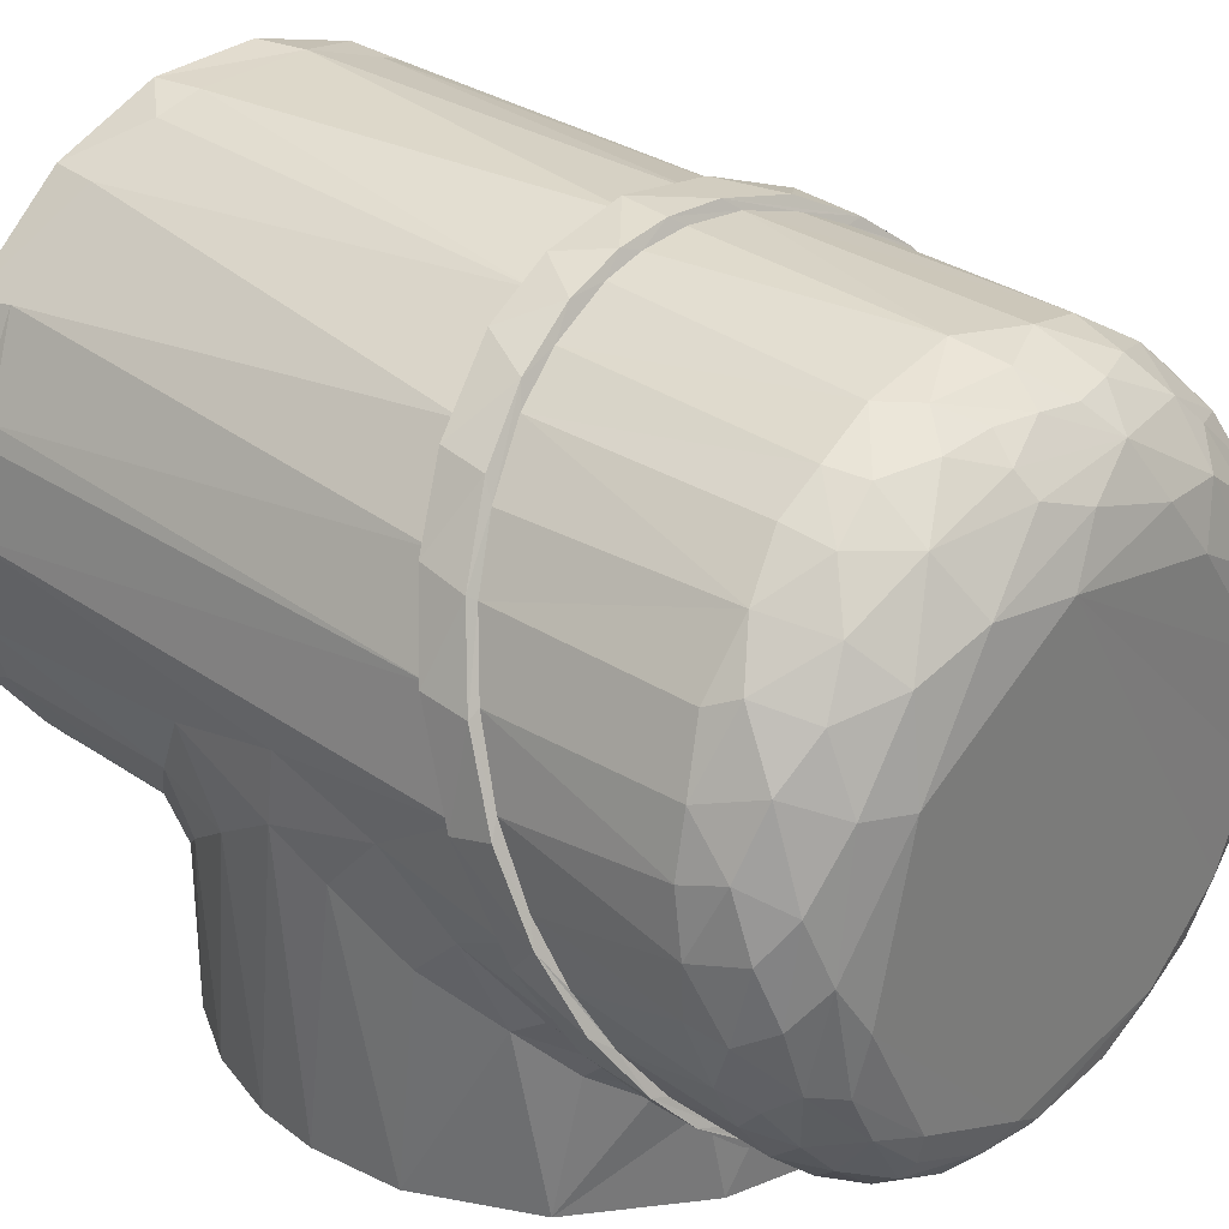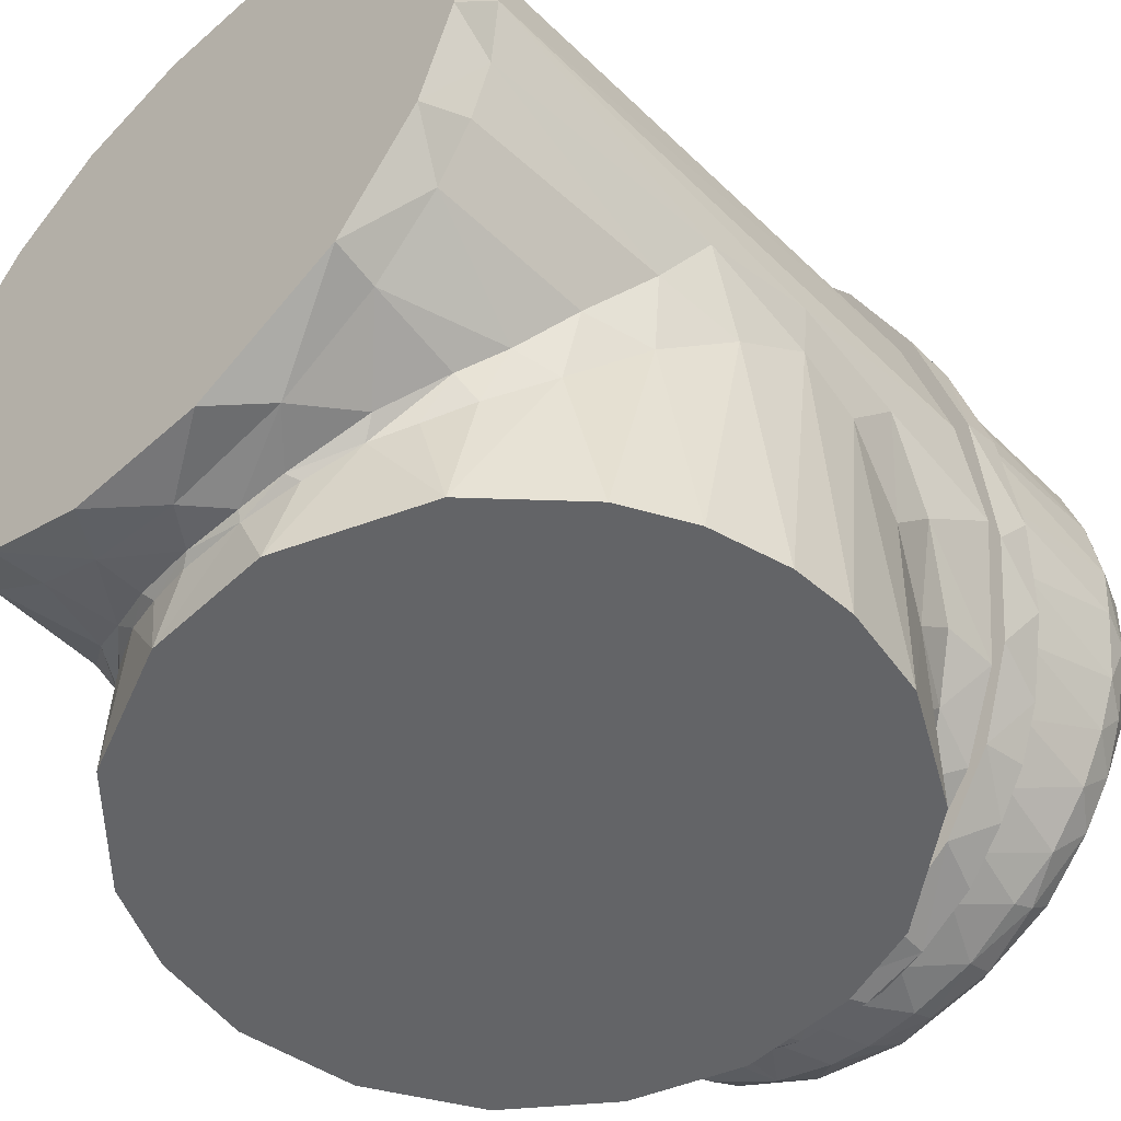
<metadata>
{"format":"obj","ext":"obj","renderer":"f3d","projection":"perspective","resolution":1024,"background":"white","views":[{"elev":32.2,"azim":133.0,"up":"+Y"},{"elev":-51.2,"azim":43.7,"up":"+Y"}]}
</metadata>
<code>
v -0.0001116 0.1278 -0.04979
v 0.004687 0.1281 -0.04888
v 0.00551 0.1258 -0.05169
v -0.007628 0.1238 -0.05321
v -0.004963 0.127 -0.05027
v 0.004711 0.1234 -0.05381
v -0.0008458 0.1212 -0.05537
v -0.02856 0.07681 -0.05545
v -0.03018 0.08643 -0.05601
v -0.02682 0.08431 -0.05707
v -0.0302 0.07342 -0.05188
v -0.03133 0.07304 -0.04864
v -0.03407 0.07823 -0.04857
v -0.02543 0.06928 -0.05401
v -0.0338 0.08238 -0.05229
v -0.02262 0.0743 -0.05707
v 0.03238 0.07479 -0.04848
v 0.02885 0.06963 -0.04903
v 0.02958 0.07338 -0.05278
v 0.02567 0.06865 -0.05337
v 0.02455 0.07289 -0.05625
v 0.03295 0.07823 -0.0513
v 0.03141 0.0807 -0.05434
v 0.02773 0.07924 -0.0563
v 0.01881 0.07028 -0.05718
v 0.02663 0.08574 -0.05716
v -0.0138 0.06649 -0.05716
v 0.003503 0.1158 -0.05715
v 0.02219 0.1048 -0.05715
v 0.005434 0.06341 -0.05716
v -0.02585 0.09639 -0.05715
v -0.0151 0.1113 -0.05714
v 0.03495 0.08016 -0.04801
v 0.001906 0.06142 -0.05689
v -0.007742 0.06215 -0.05673
v -0.02965 0.09818 -0.05582
v -0.0308 0.1052 -0.05337
v -0.0243 0.1118 -0.0548
v -0.01054 0.1178 -0.0561
v -0.02087 0.1192 -0.05197
v -0.01819 0.1166 -0.05505
v -0.01809 0.1225 -0.05067
v 0.03026 0.09184 -0.05615
v 0.02754 0.1057 -0.05534
v 0.03217 0.09856 -0.05416
v 0.01298 0.1171 -0.05609
v 0.01556 0.1228 -0.05162
v 0.02101 0.1144 -0.05502
v 0.02755 0.1129 -0.05203
v -0.009965 0.1269 -0.04919
v -0.01554 0.1262 -0.04696
v 0.01001 0.1274 -0.04823
v -0.001618 0.1299 -0.0459
v -0.008266 0.13 -0.04299
v 0.007333 0.1297 -0.04472
v -0.01656 0.1273 -0.04114
v -0.0001415 0.1312 -0.04056
v 0.03513 0.09437 -0.0519
v 0.03536 0.1011 -0.0496
v 0.03204 0.108 -0.05073
v 0.03574 0.08589 -0.05019
v 0.03346 0.08802 -0.05376
v 0.02083 0.1233 -0.04699
v 0.024 0.1183 -0.05054
v 0.03049 0.1144 -0.04637
v 0.01546 0.1267 -0.04587
v 0.0374 0.09337 -0.04665
v 0.02699 0.1195 -0.04369
v -0.02017 0.06344 -0.05294
v -0.01628 0.06347 -0.05547
v -0.02716 0.1168 -0.04888
v -0.02801 0.1126 -0.05171
v -0.0351 0.09344 -0.05206
v -0.03287 0.1002 -0.05313
v -0.03301 0.0901 -0.05436
v -0.01098 0.05973 -0.05442
v 0.004696 0.0572 -0.05296
v -0.0003717 0.05817 -0.05484
v 0.0116 0.05954 -0.05396
v 0.01892 0.06199 -0.05204
v 0.0189 0.06427 -0.05484
v -0.02708 0.06779 -0.04981
v -0.0133 0.05855 -0.05074
v -0.006537 0.05677 -0.05106
v -0.001689 0.05622 -0.05104
v -0.03271 0.1091 -0.04862
v -0.03635 0.09092 -0.04976
v -0.03504 0.1032 -0.04897
v -0.02115 0.0626 -0.04978
v 0.004552 0.05636 -0.05063
v 0.0119 0.05809 -0.05047
v 0.02373 0.06463 -0.04969
v 0.03701 0.08729 -0.04648
v 0.03694 0.1 -0.04536
v 0.0352 0.1063 -0.04491
v 0.03215 0.113 -0.04341
v 0.02175 0.1242 -0.04184
v 0.01679 0.1271 -0.04185
v 0.01031 0.1297 -0.04109
v -0.02729 0.1191 -0.04394
v -0.03197 0.1133 -0.04374
v -0.03717 0.09793 -0.04618
v -0.03747 0.09257 -0.04608
v -0.03644 0.08471 -0.0473
v 0.01857 0.06095 -0.04947
v -0.03569 0.1052 -0.04417
v -0.02311 0.123 -0.04358
v 0.00921 0.06177 -0.05638
v -0.02374 0.1057 -0.05664
v -0.02052 0.06783 -0.05605
v 0.01843 0.06662 -0.05626
v -0.03745 0.09725 -0.02692
v -0.03561 0.1057 -0.0232
v -0.03257 0.1124 -0.02028
v -0.02965 0.1166 -0.01839
v -0.02553 0.1212 -0.01641
v -0.01983 0.1255 -0.01446
v -0.01458 0.1282 -0.01326
v -0.007845 0.1304 -0.01233
v -0.001131 0.1311 -0.01197
v 0.004577 0.1309 -0.0121
v 0.009386 0.13 -0.01248
v 0.01669 0.1273 -0.01368
v 0.02236 0.1238 -0.0152
v 0.02814 0.1185 -0.01756
v 0.03241 0.1127 -0.02011
v 0.03565 0.1055 -0.02331
v 0.03742 0.09759 -0.02679
v 0.03737 0.08957 -0.03031
v 0.03598 0.08261 -0.03339
v 0.03344 0.07641 -0.0361
v 0.02977 0.07062 -0.03867
v 0.0253 0.06578 -0.04079
v 0.02015 0.06182 -0.04256
v 0.01516 0.05913 -0.04371
v 0.007451 0.05668 -0.04482
v 0.001225 0.05599 -0.0451
v -0.01686 0.05997 -0.04335
v -0.01321 0.05839 -0.04405
v -0.008907 0.05704 -0.04464
v -0.003659 0.05622 -0.04512
v -0.02096 0.06241 -0.04233
v -0.02516 0.06567 -0.04085
v -0.02901 0.06969 -0.03907
v -0.03206 0.07397 -0.03719
v -0.03554 0.08111 -0.03403
v -0.03729 0.089 -0.03062
v -0.03795 0.08619 -0.03164
v -0.03176 0.07151 -0.03807
v -0.03283 0.1143 -0.01929
v -0.005958 0.1319 -0.01158
v 0.03706 0.105 -0.02338
v 0.0005798 0.1324 -0.01135
v 0.004902 0.0554 -0.04523
v 0.01766 0.05928 -0.04343
v 0.006803 0.1318 -0.01161
v -0.02173 0.1257 -0.01433
v 0.02778 0.0667 -0.04019
v 0.03156 0.07128 -0.0382
v 0.02109 0.1261 -0.01412
v 0.01366 0.1299 -0.01244
v -0.008019 0.05606 -0.04496
v -0.027 0.1214 -0.01613
v -0.01867 0.05979 -0.04315
v -0.02412 0.06341 -0.04163
v -0.03653 0.1065 -0.02273
v 0.03569 0.07845 -0.03493
v 0.02762 0.1208 -0.01638
v 0.03336 0.1134 -0.01968
v 0.03812 0.08679 -0.03136
v 0.0387 0.09584 -0.02741
v -0.03854 0.09785 -0.02645
v -0.0386 0.0915 -0.02934
v -0.03593 0.07914 -0.03467
v -0.005312 0.05516 -0.04488
v -0.02856 0.06746 -0.03961
v -0.01437 0.1297 -0.01241
v -0.01376 0.05737 -0.04395
v -0.009078 0.0559 -0.03954
v 0.002958 0.05496 -0.045
v 0.01064 0.05629 -0.04439
v 0.02731 0.06599 -0.0351
v 0.02352 0.06276 -0.04152
v 0.01081 0.05635 -0.03935
v 0.000715 0.05478 -0.04004
v 0.01963 0.06012 -0.03769
v 0.03322 0.07346 -0.03182
v 0.03716 0.08247 -0.02785
v 0.03889 0.09431 -0.02264
v 0.037 0.1053 -0.01781
v 0.03294 0.1141 -0.01394
v 0.0272 0.1213 -0.01078
v 0.01864 0.1277 -0.007963
v 0.01019 0.131 -0.006504
v 0.000313 0.1325 -0.00584
v -0.009904 0.1311 -0.006465
v -0.01972 0.1272 -0.008184
v -0.03039 0.1179 -0.01228
v -0.03615 0.1077 -0.01676
v -0.03844 0.09886 -0.02064
v -0.03852 0.08935 -0.02483
v -0.03628 0.07976 -0.02905
v -0.03184 0.07141 -0.03272
v -0.02563 0.06445 -0.03578
v -0.01759 0.05903 -0.03817
v -0.03516 0.08002 0.0475
v 0.0366 0.1011 0.0475
v 0.03047 0.1154 0.0475
v -0.00702 0.05604 0.0475
v 0.008286 0.0563 0.0475
v 0.01909 0.1253 0.0475
v -0.02877 0.06876 0.0475
v 0.007019 0.13 0.0475
v -0.005551 0.1301 0.0475
v -0.03476 0.1074 0.0475
v -0.03762 0.09235 0.0475
v -0.01908 0.06074 0.0475
v 0.02443 0.06413 0.0475
v -0.0277 0.1182 0.0475
v -0.01788 0.1261 0.0475
v 0.03348 0.07616 0.0475
v 0.03735 0.08852 0.0475
v 0.03747 0.09567 0.04224
v 0.03562 0.1049 0.04225
v 0.02963 0.1164 0.04225
v 0.01938 0.1251 0.04225
v 0.0113 0.1289 0.04221
v 0.005974 0.13 0.04217
v -0.007355 0.1298 0.04223
v -0.01927 0.1252 0.04225
v -0.02902 0.1171 0.04225
v -0.03484 0.107 0.04214
v -0.03747 0.09602 0.04224
v -0.03683 0.08543 0.04225
v -0.03337 0.07577 0.04225
v -0.02635 0.06606 0.04225
v -0.01806 0.06008 0.04223
v -0.01049 0.05689 0.04225
v -0.0001526 0.05543 0.04225
v 0.01295 0.05761 0.04224
v 0.02374 0.0638 0.04225
v 0.0308 0.07153 0.04225
v 0.03456 0.07843 0.04225
v 0.03678 0.08542 0.04225
v -0.03768 0.0475 -0.0004042
v 0.03074 0.0475 0.0216
v 0.02157 0.0475 0.03105
v 0.03751 0.0475 -0.001327
v 0.03709 0.0475 0.005863
v 0.03476 0.0475 0.01429
v 0.006161 0.0475 0.03721
v -0.03523 0.0475 -0.01328
v -0.0283 0.0475 -0.02488
v -0.006045 0.0475 -0.03725
v 0.02909 0.0475 -0.0241
v 0.03587 0.0475 -0.01149
v -0.03605 0.0475 0.0106
v 0.006774 0.0475 -0.03693
v -0.02192 0.0475 0.03077
v -0.03192 0.0475 0.01999
v -0.01796 0.0475 -0.03295
v 0.01651 0.0475 -0.03381
v -0.007816 0.0475 0.03678
v 0.02242 0.06064 -0.03
v 0.02687 0.06366 -0.02598
v 0.01806 0.05842 -0.03279
v 0.01264 0.05673 -0.03536
v 0.001899 0.05448 -0.03754
v 0.006651 0.05531 -0.03702
v -0.005245 0.0548 -0.03722
v -0.0136 0.05699 -0.035
v -0.02112 0.05991 -0.03098
v -0.02459 0.06238 0.02826
v -0.02008 0.05931 0.03158
v -0.01431 0.05734 0.03469
v -0.009422 0.05566 0.03629
v -0.004327 0.05472 0.0373
v 0.003049 0.05458 0.03747
v 0.009272 0.05578 0.03635
v 0.015 0.05771 0.03447
v 0.01912 0.05884 0.0322
v 0.02324 0.06096 0.02928
v 0.02834 0.06446 0.02443
v 0.03745 0.09116 0.0005167
v 0.03751 0.08288 0.001564
v 0.03718 0.08732 -0.01191
v 0.03749 0.09453 -0.02228
v 0.03677 0.08435 -0.02676
v 0.03496 0.07923 -0.01905
v 0.03113 0.07203 -0.03218
v 0.03104 0.07203 -0.0257
v 0.02664 0.0667 -0.02897
v 0.02471 0.06483 -0.03535
v 0.02215 0.06271 -0.03205
v 0.01546 0.05873 -0.03803
v 0.01662 0.05937 -0.03488
v 0.009246 0.05648 -0.03708
v 0.005077 0.05578 -0.03933
v 0.000855 0.05532 -0.03818
v -0.005987 0.05581 -0.03932
v -0.00531 0.05575 -0.03779
v -0.01128 0.05708 -0.03658
v -0.01645 0.05931 -0.03778
v -0.0205 0.06147 -0.0331
v -0.02666 0.06642 -0.03465
v -0.03746 0.09201 0.001427
v -0.03754 0.09357 -0.0227
v -0.03719 0.08727 -0.01165
v -0.03583 0.08094 -0.02826
v -0.03718 0.07906 -0.005361
v -0.03205 0.06947 -0.0194
v 0.03499 0.07346 -0.01359
v 0.03097 0.06849 -0.02121
v 0.03719 0.07966 -0.005386
v -0.0284 0.06574 -0.02453
v -0.02849 0.06869 -0.0281
v -0.03504 0.07959 -0.0206
v -0.03201 0.07357 -0.02407
v -0.035 0.07263 -0.0135
v -0.03499 0.07727 -0.01602
v -0.03737 0.08979 0.01178
v 0.0372 0.08777 0.01382
v 0.03311 0.07094 0.01763
v 0.03631 0.07731 0.009668
v -0.03497 0.07355 0.01367
v -0.03717 0.08113 0.005629
v 0.03498 0.07932 0.01888
v 0.03088 0.07167 0.02468
v 0.02635 0.06635 0.02868
v -0.003076 0.05548 0.03814
v 0.003405 0.05558 0.03807
v -0.01046 0.05692 0.03697
v -0.01646 0.05929 0.03487
v -0.03097 0.06697 0.02102
v -0.02162 0.06238 0.03288
v -0.02832 0.06856 0.02865
v -0.02832 0.06718 0.02587
v -0.03317 0.07356 0.01947
v -0.03321 0.07565 0.02341
v -0.03633 0.08355 0.01691
v 0.01675 0.05942 0.0355
v 0.02261 0.06312 0.03183
v 0.008477 0.05644 0.03758
v -0.03681 0.1006 -0.01962
v -0.03274 0.1114 -0.01487
v -0.02703 0.1191 -0.01148
v -0.01921 0.1253 -0.008754
v -0.009983 0.1292 -0.007025
v -0.01491 0.1274 0.04003
v -0.0006978 0.1306 -0.006416
v 0.01245 0.1286 -0.007297
v 0.02396 0.122 -0.0102
v 0.03102 0.1142 -0.0136
v 0.03554 0.1051 -0.01761
v 0.03479 0.1071 0.03999
f 1 2 3
f 4 5 1
f 1 3 4
f 3 6 4
f 4 6 7
f 8 9 10
f 11 12 13
f 8 14 11
f 11 13 15
f 11 15 8
f 16 8 10
f 17 18 19
f 19 20 21
f 22 17 19
f 23 19 21
f 23 21 24
f 24 21 25
f 22 19 23
f 26 24 25
f 27 28 29
f 27 16 28
f 30 27 29
f 16 10 28
f 28 10 31
f 28 31 32
f 30 26 25
f 29 26 30
f 17 22 33
f 30 34 27
f 27 34 35
f 36 37 38
f 7 39 4
f 40 41 38
f 39 41 4
f 4 41 42
f 43 44 45
f 7 6 46
f 46 6 47
f 47 6 3
f 48 49 44
f 5 4 50
f 50 4 42
f 51 50 42
f 3 2 52
f 3 52 47
f 46 47 48
f 5 50 53
f 5 53 1
f 50 51 54
f 50 54 53
f 1 53 55
f 1 55 2
f 2 55 52
f 51 56 54
f 53 54 57
f 53 57 55
f 58 45 59
f 59 45 60
f 22 23 61
f 61 23 62
f 61 62 58
f 63 64 47
f 60 49 65
f 65 49 64
f 63 47 66
f 66 47 52
f 33 22 61
f 67 61 58
f 67 58 59
f 65 64 68
f 68 64 63
f 66 52 55
f 69 14 70
f 71 40 72
f 73 74 75
f 15 73 75
f 69 70 76
f 77 78 79
f 80 81 20
f 82 11 14
f 82 14 69
f 83 69 76
f 83 76 84
f 84 76 78
f 84 78 85
f 85 78 77
f 80 79 81
f 71 72 86
f 87 73 15
f 42 40 71
f 86 72 37
f 86 37 88
f 88 37 74
f 88 74 73
f 89 82 69
f 89 69 83
f 90 85 77
f 91 79 80
f 92 80 20
f 18 20 19
f 93 61 67
f 67 59 94
f 94 59 95
f 95 59 60
f 95 60 65
f 93 33 61
f 96 65 68
f 97 68 63
f 97 63 98
f 98 63 66
f 98 66 99
f 99 66 55
f 12 11 82
f 90 77 91
f 91 77 79
f 92 20 18
f 100 71 101
f 101 71 86
f 102 87 103
f 103 87 104
f 13 104 15
f 105 91 80
f 105 80 92
f 96 95 65
f 101 86 106
f 106 86 88
f 106 88 102
f 107 51 42
f 107 42 71
f 107 71 100
f 102 88 73
f 102 73 87
f 104 87 15
f 23 43 62
f 62 43 45
f 108 30 25
f 23 24 43
f 43 24 26
f 43 26 29
f 46 29 28
f 39 28 32
f 109 32 31
f 110 16 27
f 34 30 108
f 108 25 111
f 111 25 21
f 8 16 110
f 110 27 70
f 70 27 35
f 78 35 34
f 81 108 111
f 14 8 110
f 76 70 35
f 76 35 78
f 78 34 108
f 79 108 81
f 81 111 21
f 81 21 20
f 9 8 75
f 37 36 74
f 74 36 75
f 9 75 36
f 109 36 38
f 109 38 41
f 43 29 44
f 44 29 48
f 48 29 46
f 46 28 7
f 7 28 39
f 41 39 32
f 41 32 109
f 36 109 31
f 36 31 9
f 9 31 10
f 14 110 70
f 79 78 108
f 58 62 45
f 60 45 44
f 60 44 49
f 64 49 48
f 64 48 47
f 99 55 57
f 8 15 75
f 38 37 72
f 38 72 40
f 41 40 42
f 51 107 56
f 112 102 103
f 113 106 112
f 112 106 102
f 113 114 101
f 113 101 106
f 115 101 114
f 100 115 116
f 115 100 101
f 116 107 100
f 117 56 107
f 117 107 116
f 56 117 118
f 56 118 119
f 119 54 56
f 54 119 57
f 57 119 120
f 57 120 121
f 57 121 99
f 99 121 122
f 123 98 99
f 123 99 122
f 124 97 98
f 124 98 123
f 125 68 124
f 124 68 97
f 96 68 126
f 126 68 125
f 96 126 127
f 94 95 127
f 127 95 96
f 94 127 128
f 94 128 67
f 67 128 129
f 67 129 93
f 93 129 130
f 93 130 33
f 33 130 131
f 131 17 33
f 17 132 18
f 131 132 17
f 18 132 133
f 18 133 92
f 92 133 134
f 92 134 105
f 135 105 134
f 105 135 91
f 91 135 136
f 137 85 90
f 137 90 136
f 136 90 91
f 138 83 139
f 139 83 140
f 140 83 84
f 140 84 141
f 141 84 85
f 141 85 137
f 138 89 83
f 89 138 142
f 89 142 143
f 89 143 82
f 82 143 144
f 144 12 82
f 144 145 12
f 145 13 12
f 146 13 145
f 13 146 104
f 146 147 104
f 104 147 103
f 112 103 147
f 141 137 140
f 147 146 148
f 147 148 112
f 144 143 149
f 114 150 115
f 116 115 150
f 118 151 119
f 127 152 128
f 153 119 151
f 137 136 154
f 154 136 135
f 154 135 155
f 156 122 121
f 153 121 120
f 153 120 119
f 157 151 118
f 135 134 158
f 158 134 133
f 158 133 159
f 160 124 123
f 161 123 122
f 162 140 137
f 118 117 157
f 163 116 150
f 138 139 164
f 164 139 162
f 139 140 162
f 157 117 163
f 163 117 116
f 159 133 132
f 160 125 124
f 138 165 142
f 142 165 143
f 159 132 131
f 166 150 114
f 159 131 167
f 168 125 160
f 144 149 145
f 143 165 149
f 169 126 125
f 149 146 145
f 131 130 170
f 166 114 113
f 130 129 170
f 170 129 171
f 152 127 126
f 152 126 169
f 113 112 172
f 172 112 173
f 174 146 149
f 171 129 128
f 171 128 152
f 173 112 148
f 148 146 174
f 175 162 154
f 162 137 154
f 165 176 149
f 172 166 113
f 177 151 157
f 178 175 179
f 178 162 175
f 180 175 154
f 162 178 164
f 164 165 138
f 156 121 153
f 161 122 156
f 123 161 160
f 169 125 168
f 167 131 170
f 155 135 158
f 181 154 155
f 181 180 154
f 158 182 183
f 158 183 155
f 181 184 185
f 181 185 180
f 155 186 181
f 181 186 184
f 155 183 186
f 186 183 182
f 158 159 182
f 182 159 187
f 187 159 167
f 187 167 188
f 188 167 170
f 188 170 189
f 170 171 189
f 189 171 152
f 189 152 190
f 152 169 190
f 190 169 191
f 169 168 191
f 191 168 192
f 168 160 192
f 192 160 193
f 193 160 161
f 161 194 193
f 161 156 194
f 194 156 195
f 153 195 156
f 195 153 151
f 195 151 196
f 151 177 196
f 177 197 196
f 157 197 177
f 157 163 197
f 163 198 197
f 163 150 198
f 150 199 198
f 166 199 150
f 199 166 200
f 200 166 172
f 172 173 201
f 200 172 201
f 173 148 201
f 201 148 202
f 202 148 174
f 202 174 203
f 203 174 149
f 203 149 204
f 204 149 176
f 204 176 165
f 204 165 205
f 178 205 164
f 165 164 205
f 178 179 205
f 185 175 180
f 179 175 185
f 198 187 188
f 198 199 187
f 187 199 200
f 201 202 187
f 182 202 203
f 187 200 201
f 202 182 187
f 203 204 182
f 198 188 189
f 182 204 205
f 182 205 179
f 190 197 189
f 189 197 198
f 182 179 185
f 182 185 184
f 182 184 186
f 197 190 191
f 191 192 197
f 192 193 197
f 197 195 196
f 197 193 194
f 197 194 195
f 206 207 208
f 207 209 210
f 206 208 211
f 206 212 207
f 206 211 213
f 214 215 216
f 212 217 207
f 207 217 209
f 207 210 218
f 215 214 219
f 219 214 220
f 206 213 214
f 206 214 216
f 218 221 207
f 207 221 222
f 222 223 207
f 207 223 224
f 207 224 208
f 208 224 225
f 208 225 226
f 208 226 211
f 211 226 227
f 211 227 213
f 213 227 228
f 213 228 229
f 213 229 214
f 214 229 220
f 220 229 230
f 220 230 231
f 220 231 219
f 219 231 215
f 215 231 232
f 215 232 233
f 215 233 216
f 216 233 234
f 216 234 206
f 206 234 235
f 206 235 212
f 212 235 236
f 212 236 217
f 217 236 237
f 217 237 238
f 217 238 209
f 209 238 239
f 209 239 210
f 210 239 240
f 210 240 218
f 218 240 241
f 218 241 242
f 218 242 221
f 221 242 243
f 221 243 244
f 221 244 222
f 222 244 223
f 245 246 247
f 248 249 245
f 245 249 250
f 245 250 246
f 247 251 245
f 252 248 245
f 248 252 253
f 254 255 256
f 254 256 248
f 245 251 257
f 255 254 258
f 251 259 260
f 248 253 261
f 248 261 254
f 258 262 255
f 259 251 263
f 251 260 257
f 255 264 265
f 262 266 255
f 255 266 264
f 262 267 266
f 262 258 267
f 258 268 269
f 268 258 254
f 254 270 268
f 270 254 271
f 271 254 261
f 271 261 272
f 272 261 253
f 259 273 260
f 259 274 273
f 259 275 274
f 263 275 259
f 263 276 275
f 263 277 276
f 251 278 263
f 263 278 277
f 251 279 278
f 280 279 251
f 281 280 247
f 247 280 251
f 247 282 281
f 247 283 282
f 246 283 247
f 284 285 286
f 287 284 286
f 287 286 288
f 288 286 289
f 288 289 290
f 290 289 291
f 290 291 292
f 290 292 293
f 294 293 292
f 293 294 295
f 295 294 296
f 295 296 297
f 297 298 295
f 299 298 297
f 299 300 298
f 300 299 301
f 302 300 301
f 300 302 303
f 303 302 304
f 304 305 303
f 306 307 308
f 308 307 309
f 306 310 245
f 253 252 311
f 269 267 258
f 312 256 313
f 313 256 255
f 314 248 256
f 314 285 248
f 256 312 314
f 253 315 272
f 305 304 316
f 317 309 318
f 319 311 252
f 316 315 318
f 318 315 311
f 318 311 320
f 310 320 319
f 310 319 252
f 310 252 245
f 308 309 317
f 308 317 320
f 308 310 306
f 309 305 318
f 318 305 316
f 317 318 320
f 255 265 313
f 314 312 286
f 291 289 313
f 291 313 292
f 299 270 301
f 302 271 304
f 304 271 272
f 316 304 315
f 320 311 319
f 296 267 297
f 299 297 269
f 308 320 310
f 271 302 270
f 269 297 267
f 253 311 315
f 272 315 304
f 270 302 301
f 268 270 299
f 268 299 269
f 266 267 296
f 266 296 264
f 264 296 294
f 264 294 265
f 265 294 292
f 265 292 313
f 312 313 289
f 312 289 286
f 314 286 285
f 306 321 233
f 322 284 223
f 285 249 248
f 323 250 324
f 323 246 250
f 283 246 323
f 257 260 325
f 245 257 326
f 245 326 306
f 323 324 327
f 328 329 283
f 328 283 323
f 285 324 249
f 330 277 278
f 330 278 331
f 330 332 276
f 276 332 275
f 274 333 273
f 334 325 260
f 277 330 276
f 275 333 274
f 273 334 260
f 332 330 238
f 335 237 236
f 332 238 333
f 333 238 237
f 333 237 335
f 275 332 333
f 335 336 337
f 335 337 273
f 334 337 338
f 334 338 325
f 333 335 273
f 273 337 334
f 257 325 326
f 339 235 234
f 321 340 234
f 340 339 234
f 335 236 336
f 336 339 337
f 337 339 338
f 236 235 336
f 336 235 339
f 339 340 338
f 338 340 325
f 234 233 321
f 321 326 340
f 321 306 326
f 326 325 340
f 244 327 322
f 242 328 243
f 243 328 327
f 327 244 243
f 223 244 322
f 241 329 242
f 242 329 328
f 341 342 241
f 329 241 342
f 341 240 343
f 327 328 323
f 322 327 324
f 343 279 280
f 341 343 280
f 329 282 283
f 342 280 281
f 342 281 282
f 342 282 329
f 324 250 249
f 285 284 322
f 285 322 324
f 342 341 280
f 341 241 240
f 343 331 278
f 343 278 279
f 306 344 307
f 344 306 233
f 233 232 344
f 345 344 232
f 232 231 345
f 231 346 345
f 230 347 231
f 231 347 346
f 348 347 349
f 349 347 230
f 349 230 229
f 349 229 348
f 348 229 350
f 229 228 350
f 351 350 228
f 228 227 351
f 351 227 226
f 225 352 226
f 226 352 351
f 225 353 352
f 354 353 355
f 355 353 225
f 355 225 224
f 355 224 354
f 354 224 223
f 354 223 287
f 287 223 284
f 330 331 239
f 239 331 240
f 240 331 343
f 238 330 239
f 352 353 303
f 309 352 305
f 309 351 352
f 303 305 352
f 309 347 348
f 354 293 353
f 353 300 303
f 309 348 350
f 293 354 290
f 353 295 298
f 309 350 351
f 298 300 353
f 309 346 347
f 344 345 309
f 309 345 346
f 293 295 353
f 354 287 288
f 288 290 354
f 344 309 307

</code>
